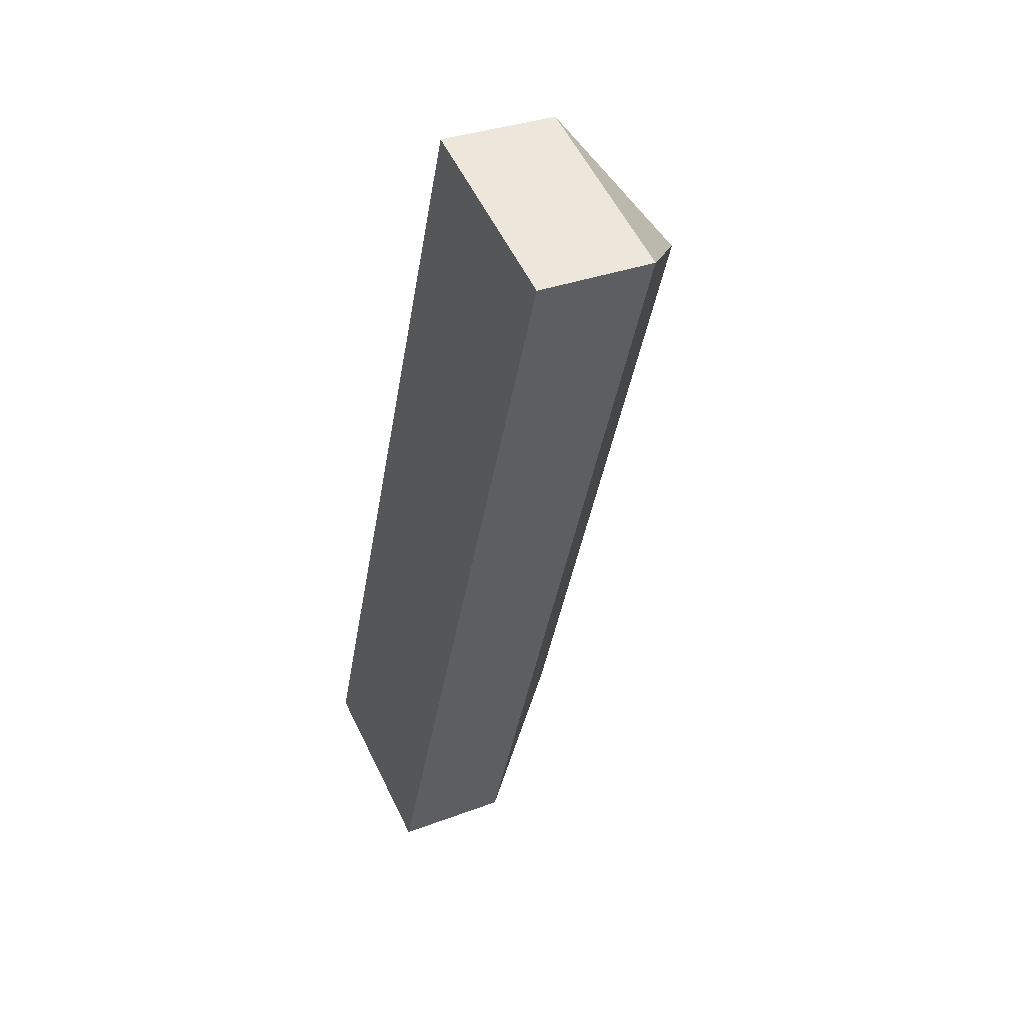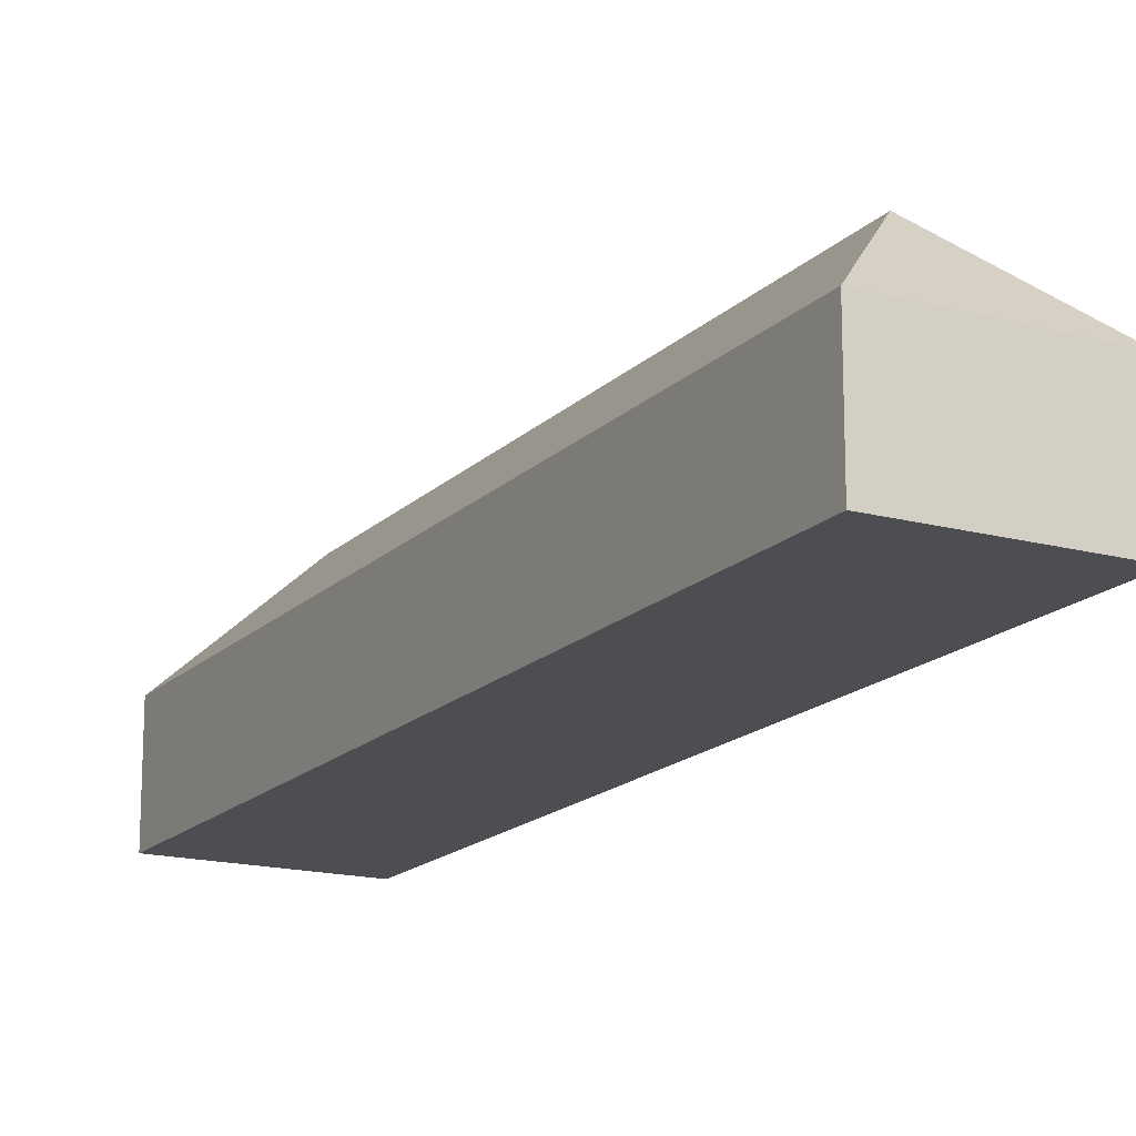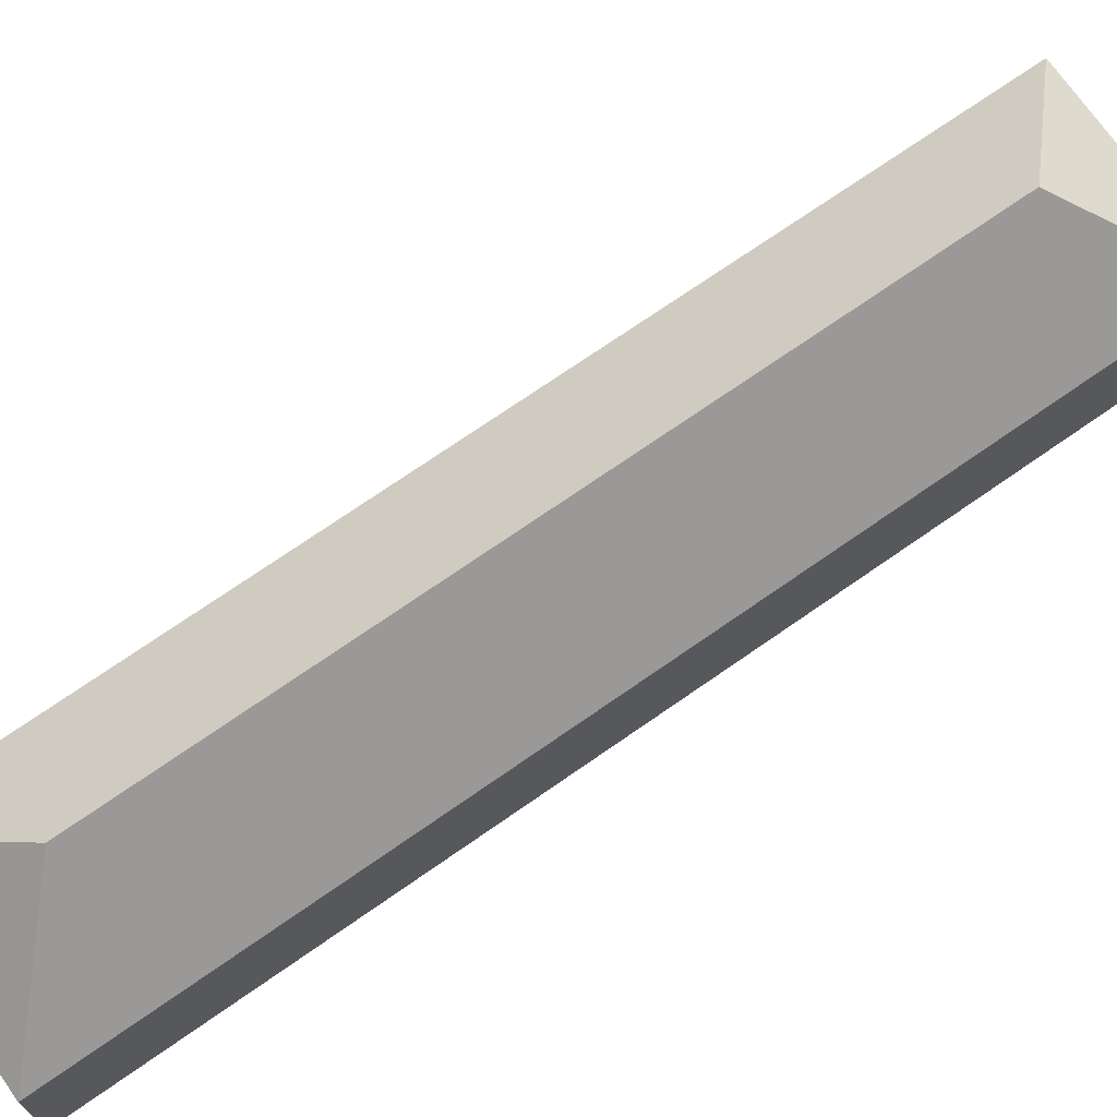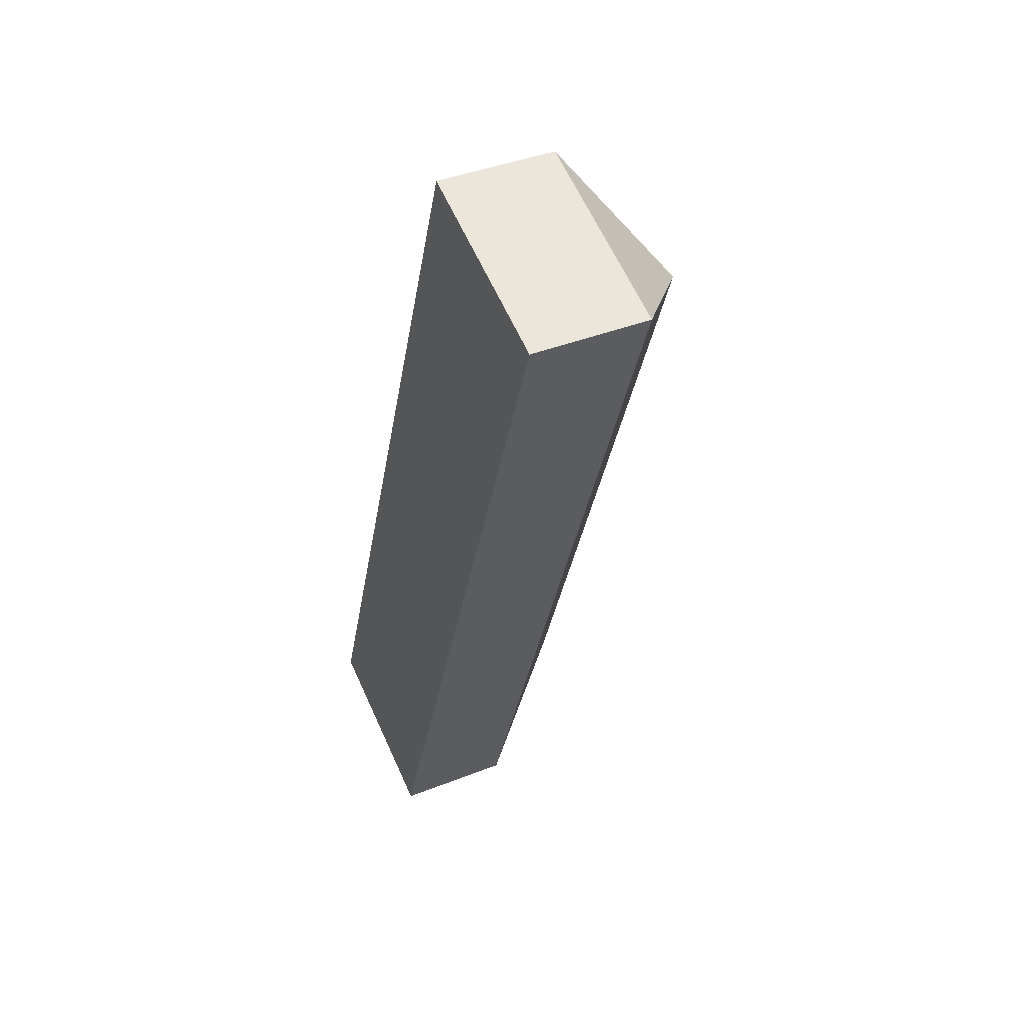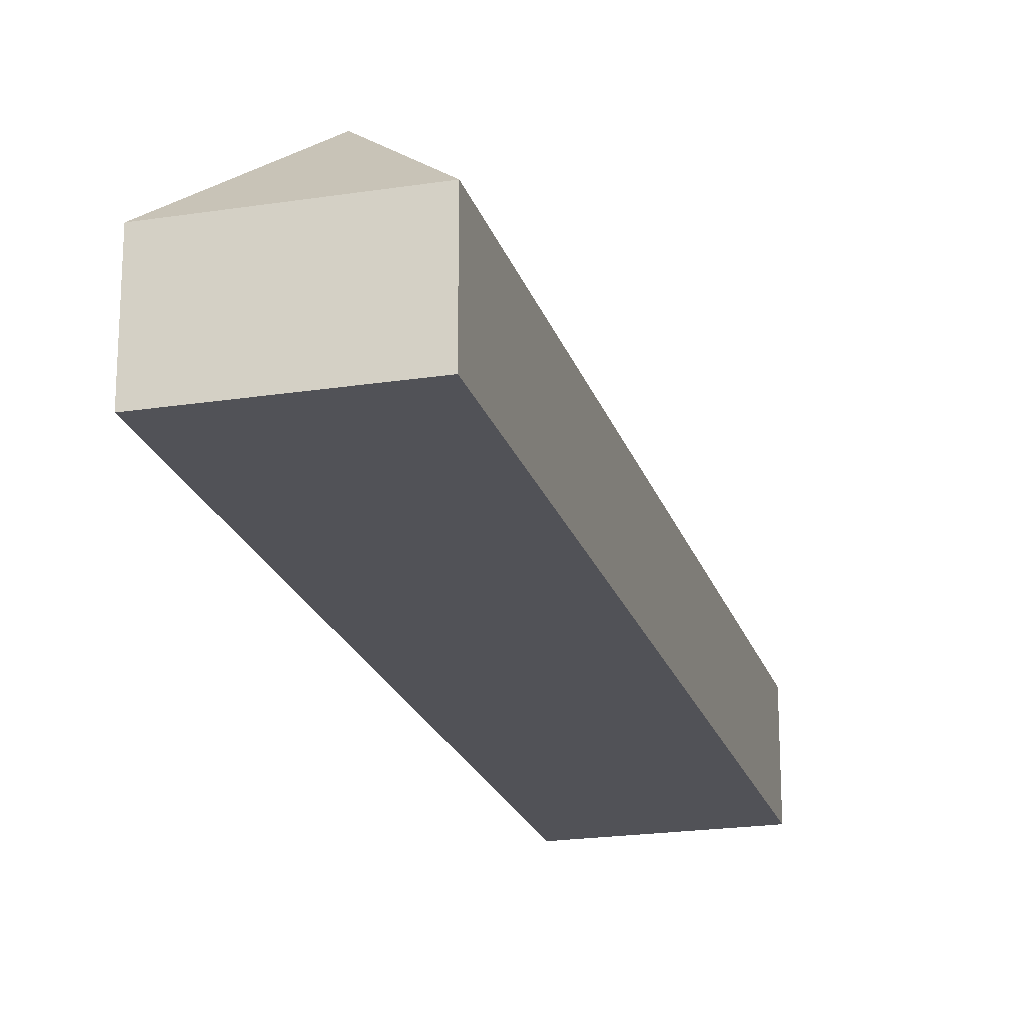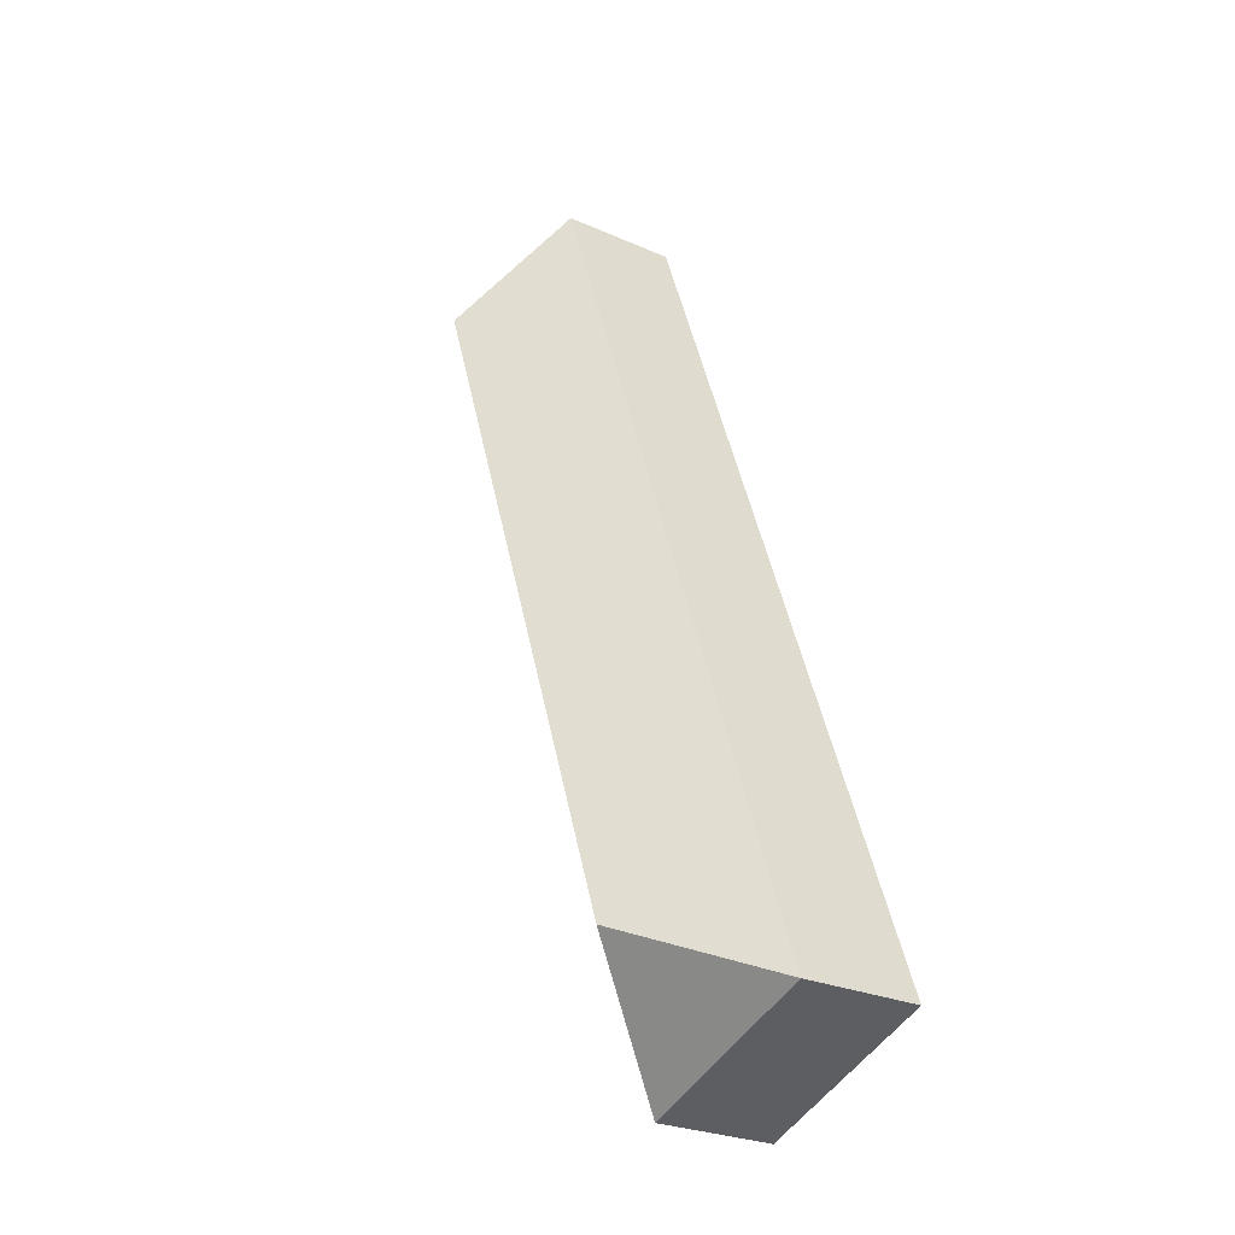
<metadata>
{"format":"obj","ext":"obj","renderer":"f3d","projection":"perspective","resolution":1024,"background":"white","views":[{"elev":33.3,"azim":62.7,"up":"+Z"},{"elev":-16.6,"azim":171.5,"up":"+Y"},{"elev":72.0,"azim":75.1,"up":"+Y"},{"elev":40.2,"azim":64.0,"up":"+Z"},{"elev":-21.4,"azim":-144.5,"up":"+Y"},{"elev":-26.6,"azim":-124.7,"up":"+Z"}]}
</metadata>
<code>
v  42.39 -4.154e-15 67.84
v  26.81 9.846 73.56
v  26.81 -4.504e-15 73.56
v  42.39 9.846 67.84
v  0 0 0
v  0.0002092 9.846 -0.0003121
v  15.58 3.504e-16 -5.722
v  15.58 9.846 -5.723
v  10.63 17.93 4.937
v  31.76 17.93 62.9
g defaultobject
f 1 2 3
f 2 1 4
f 2 5 3
f 5 2 6
f 6 7 5
f 7 6 8
f 7 4 1
f 4 7 8
f 5 1 3
f 1 5 7
f 9 8 6
f 9 2 10
f 2 9 6
f 9 4 8
f 4 9 10
f 2 4 10

</code>
